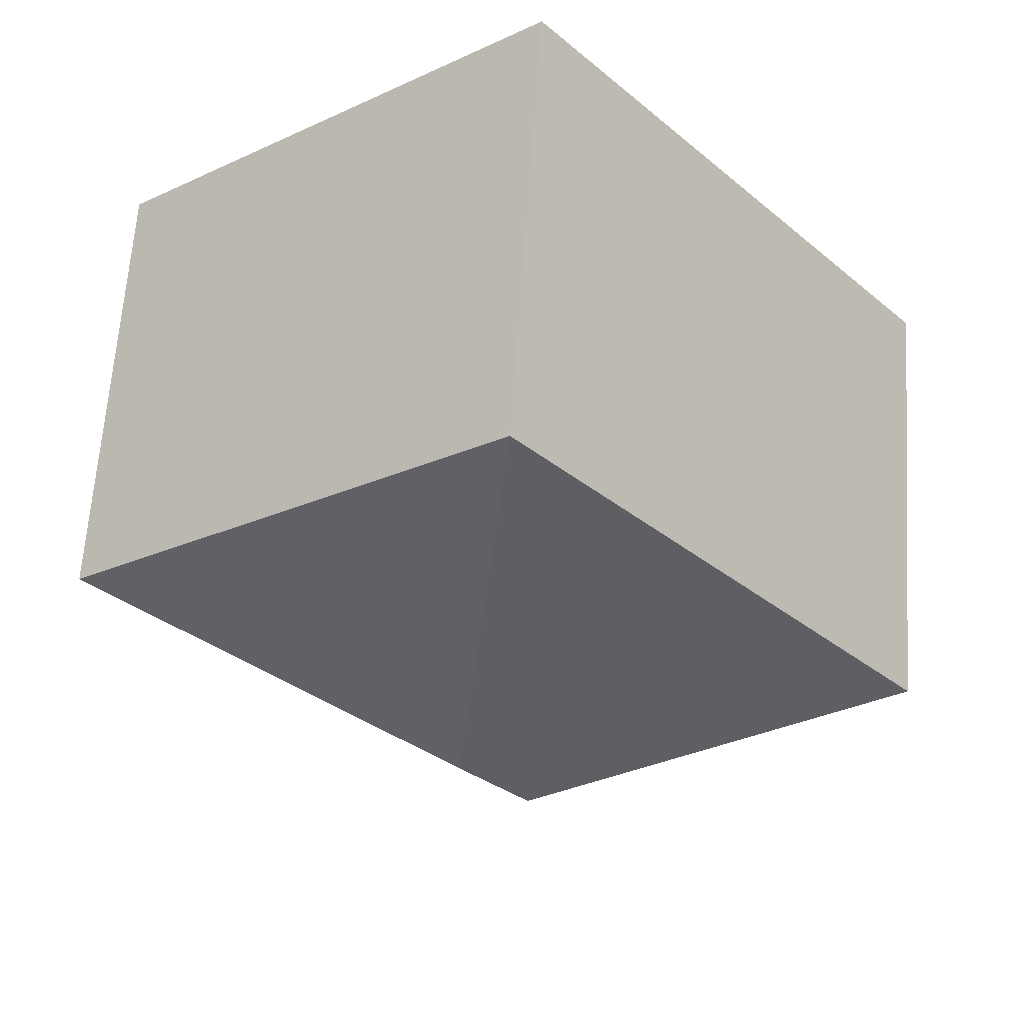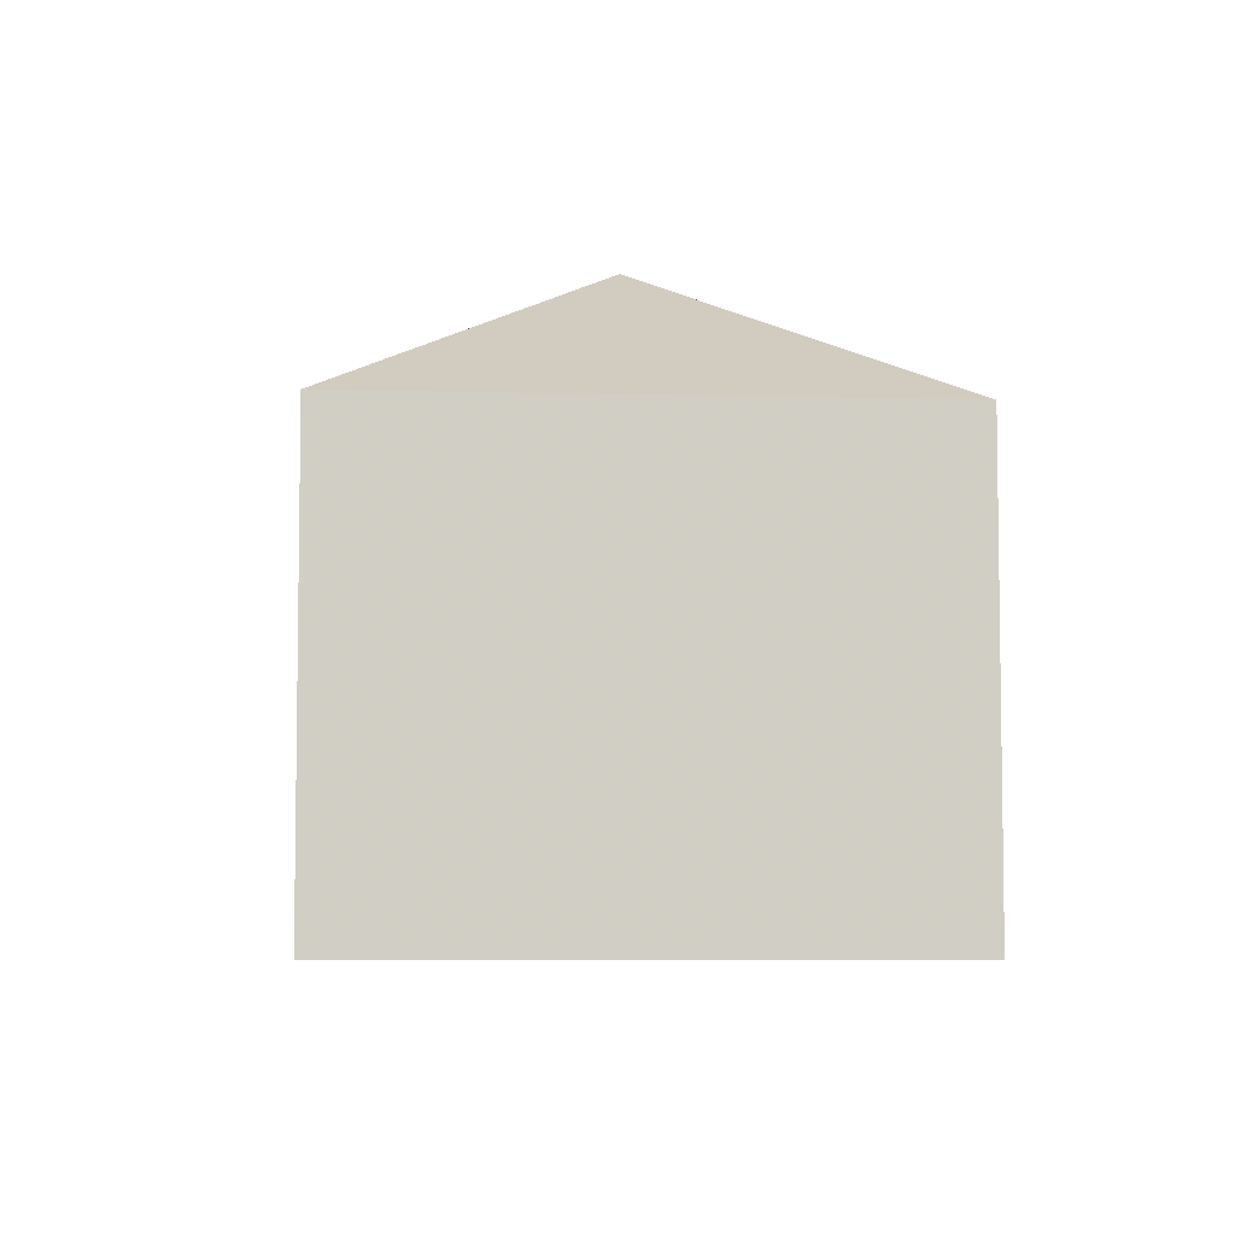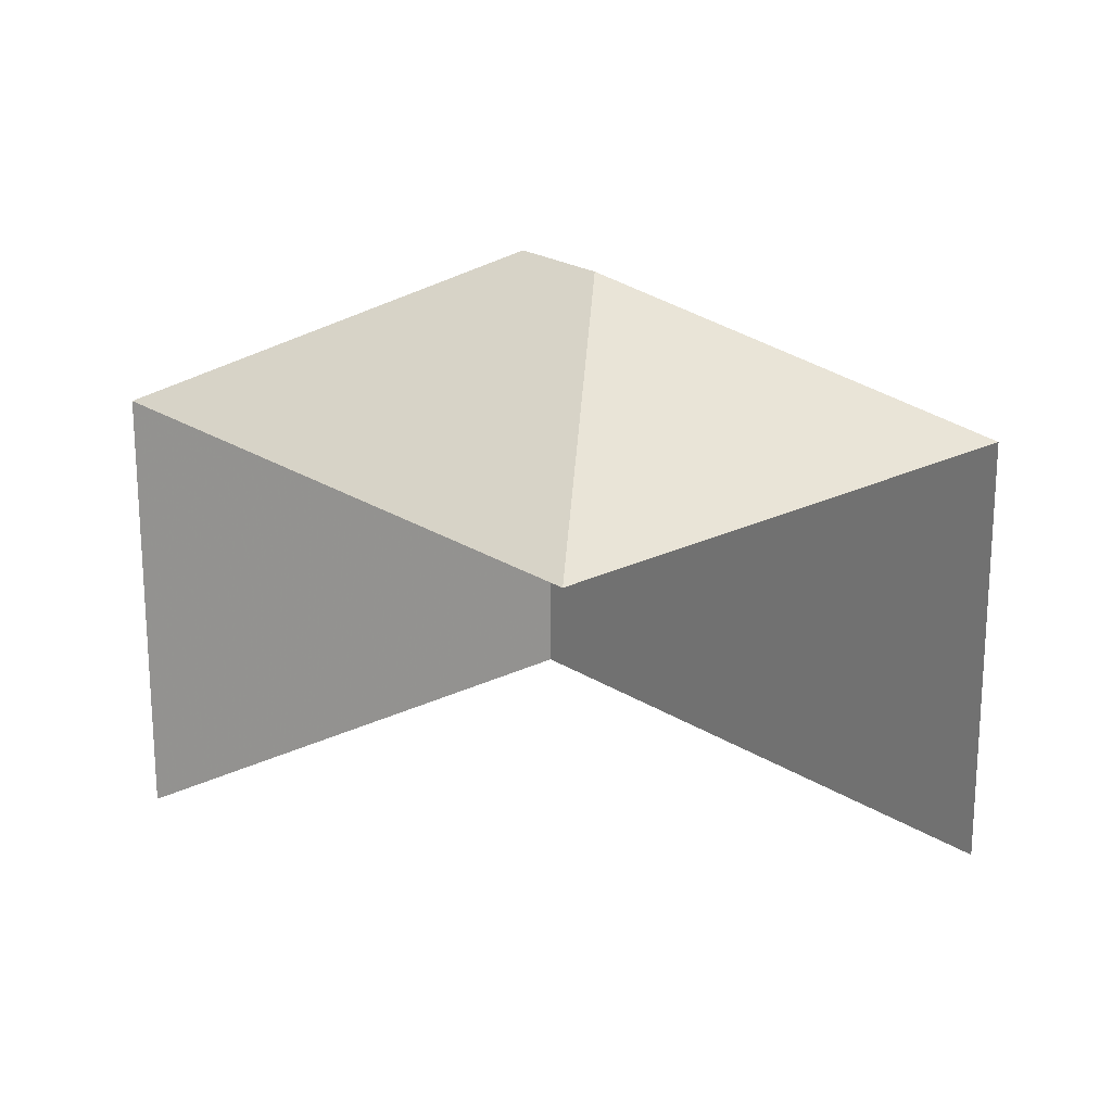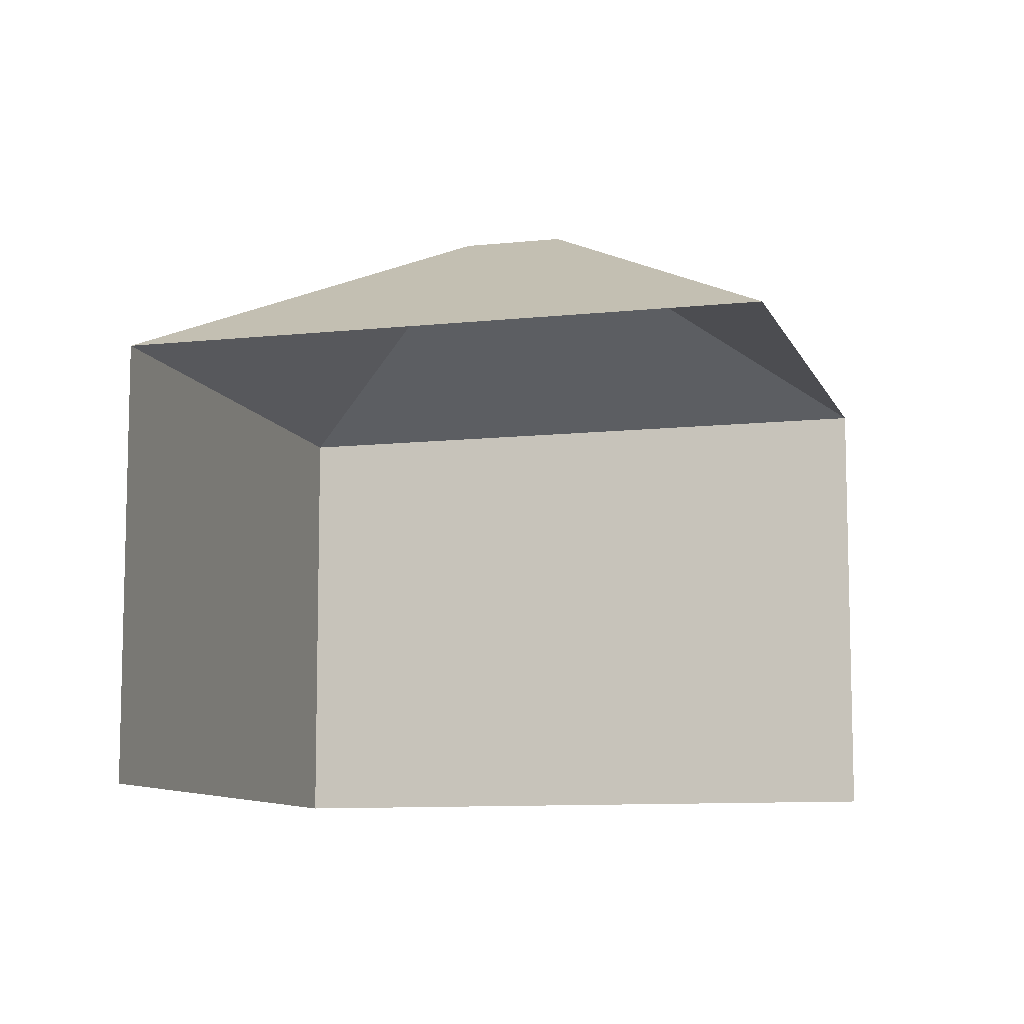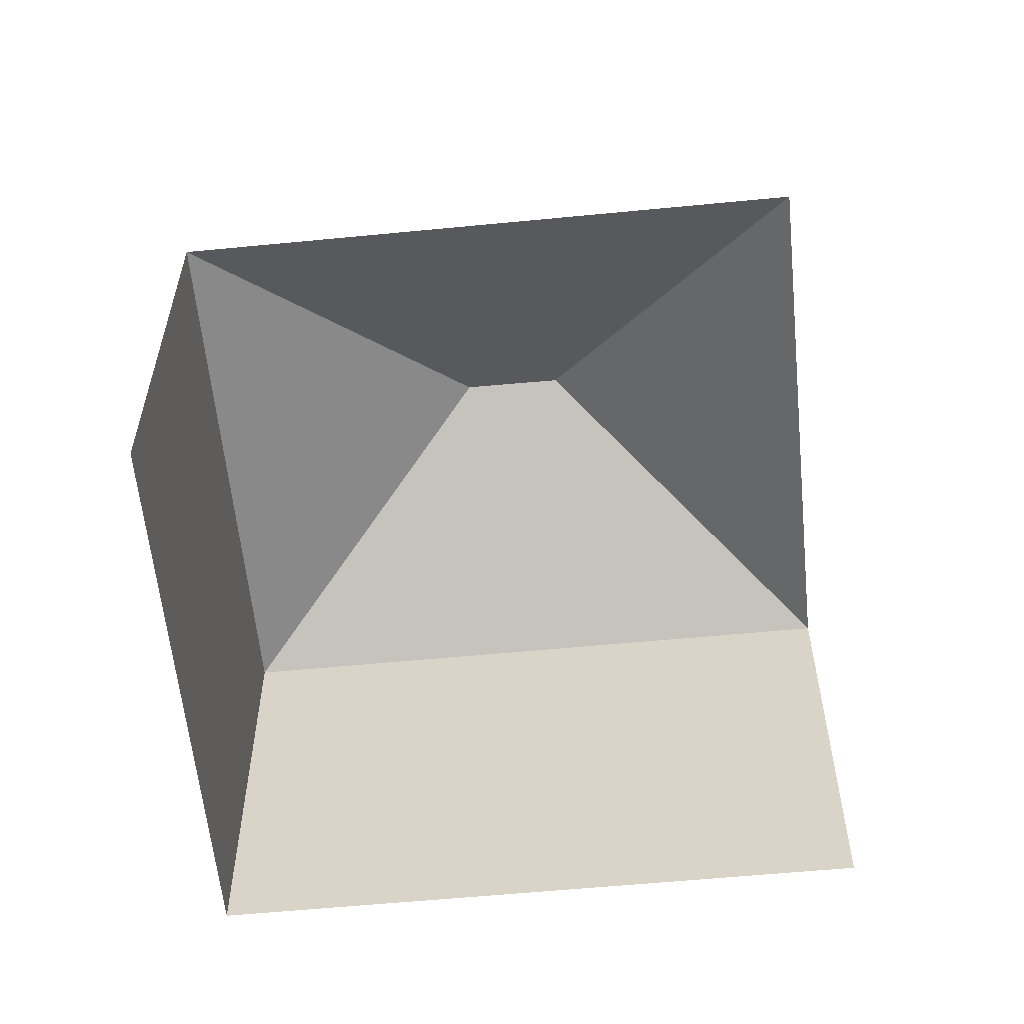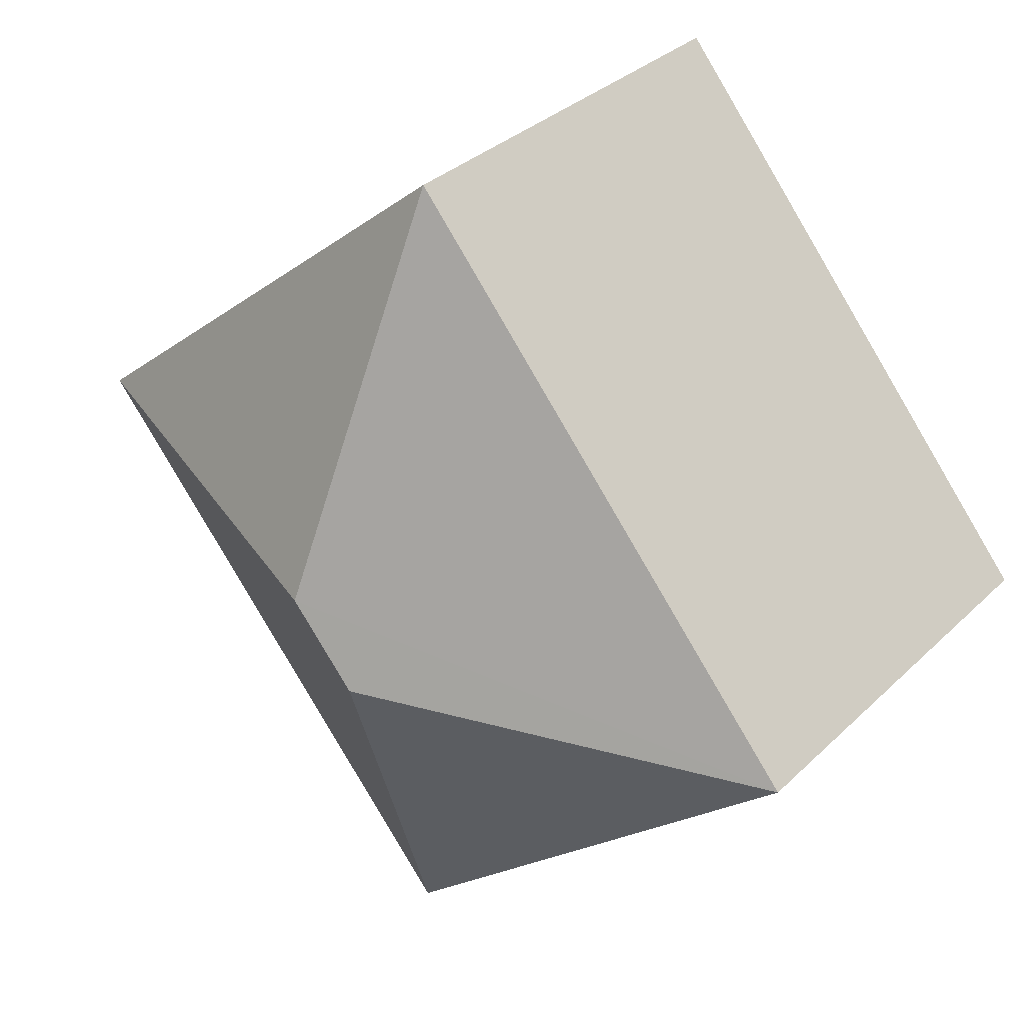
<metadata>
{"format":"obj","ext":"obj","renderer":"f3d","projection":"perspective","resolution":1024,"background":"white","views":[{"elev":63.3,"azim":3.9,"up":"+Y"},{"elev":-6.3,"azim":-145.3,"up":"+Z"},{"elev":21.7,"azim":-1.8,"up":"+Z"},{"elev":-9.7,"azim":-34.8,"up":"+Z"},{"elev":-59.2,"azim":-44.9,"up":"+Z"},{"elev":32.6,"azim":37.4,"up":"+Y"}]}
</metadata>
<code>
v -2.241e+05 -1.284e+05 14.24
v -2.241e+05 -1.284e+05 14.24
v -2.241e+05 -1.284e+05 14.24
v -2.24e+05 -1.284e+05 14.24
v -2.241e+05 -1.284e+05 23.09
v -2.241e+05 -1.284e+05 20.74
v -2.241e+05 -1.284e+05 23.09
v -2.241e+05 -1.284e+05 20.74
v -2.24e+05 -1.284e+05 20.74
v -2.241e+05 -1.284e+05 20.74
f 1 2 3
f 1 4 2
f 6 3 2
f 6 8 3
f 6 2 4
f 9 6 4
f 5 6 7
f 5 8 6
f 9 10 5
f 7 9 5
f 7 6 9
f 5 10 8
f 10 1 3
f 8 10 3
f 10 4 1
f 10 9 4

</code>
